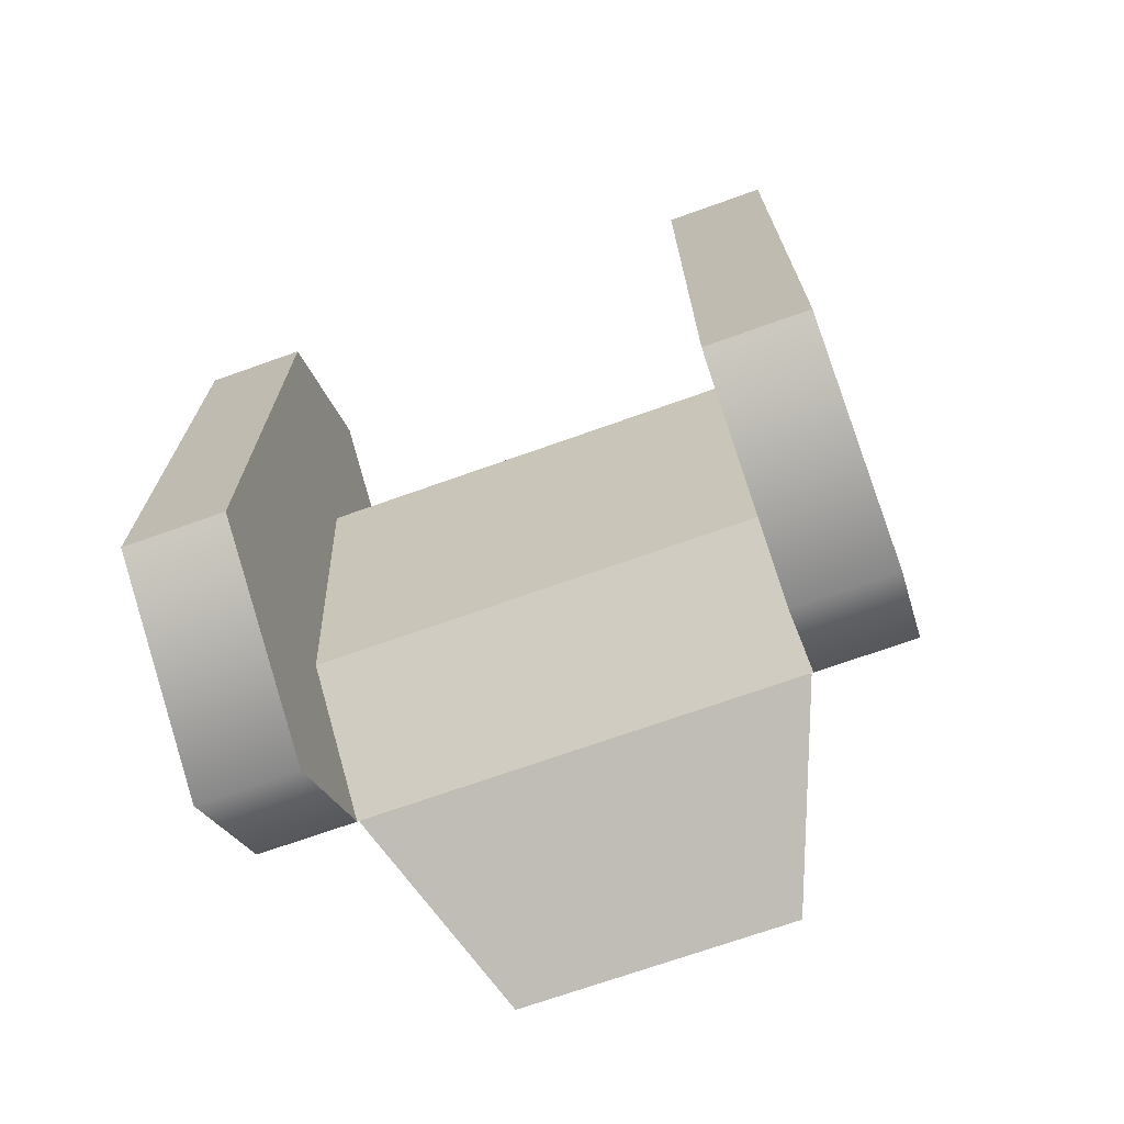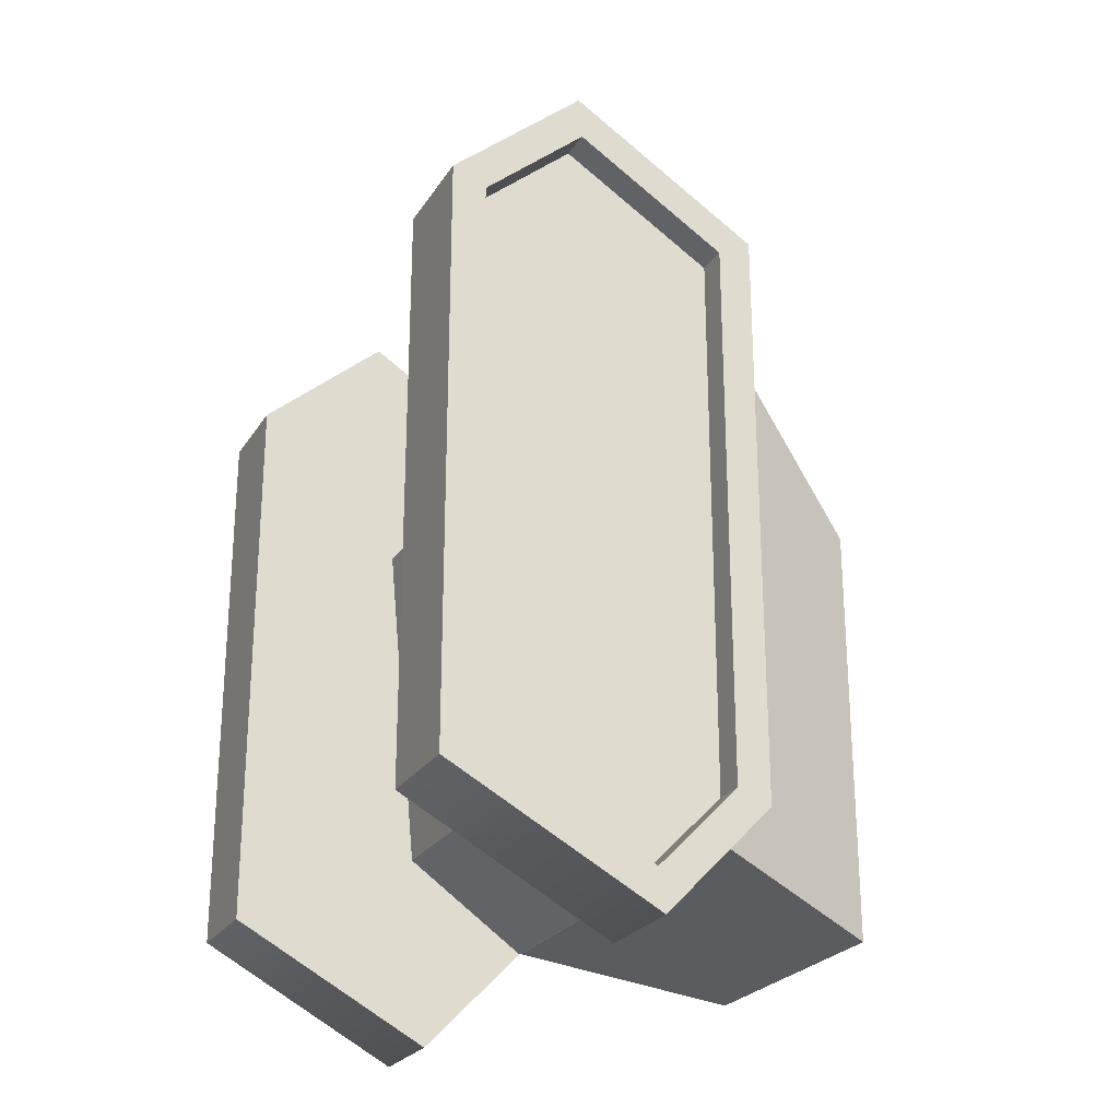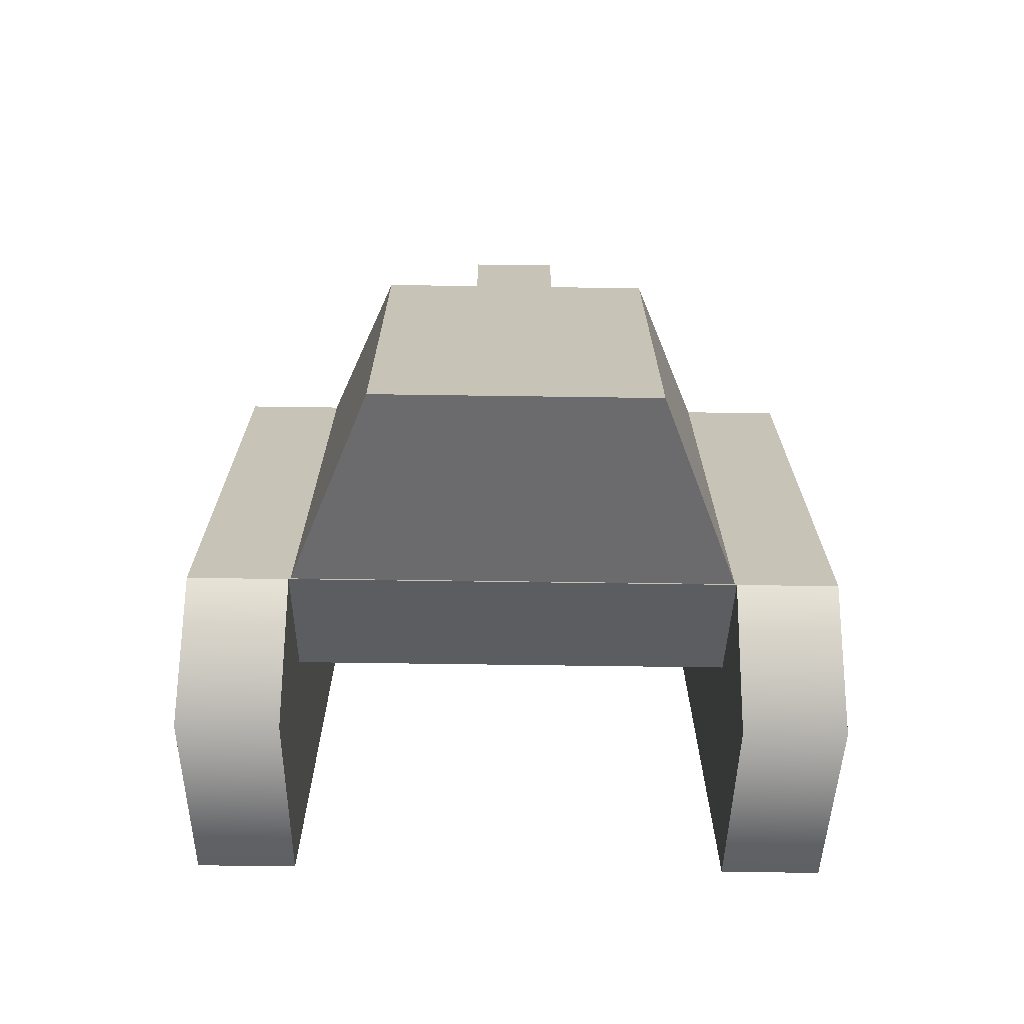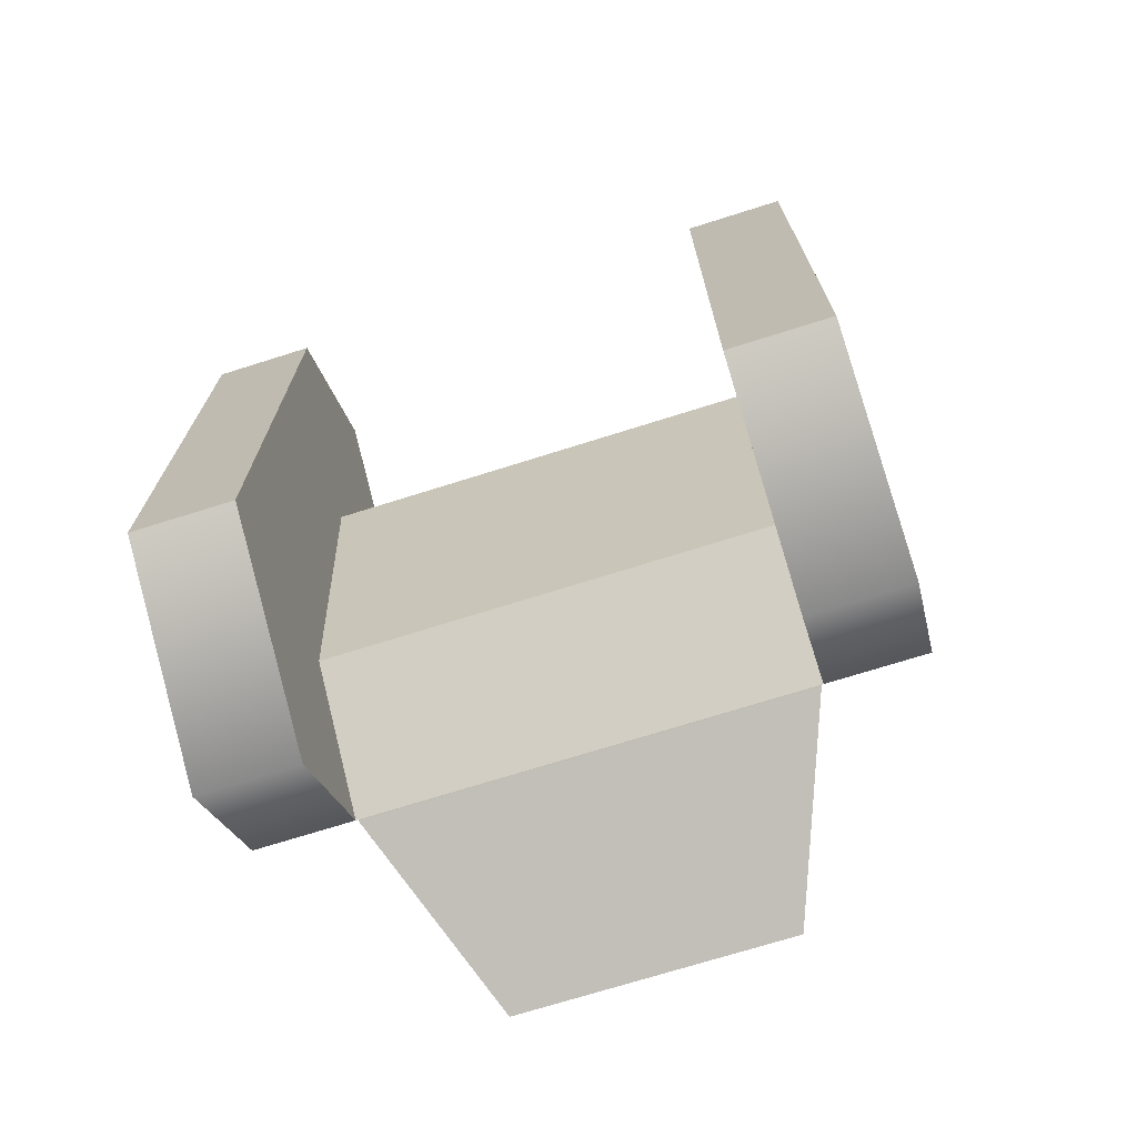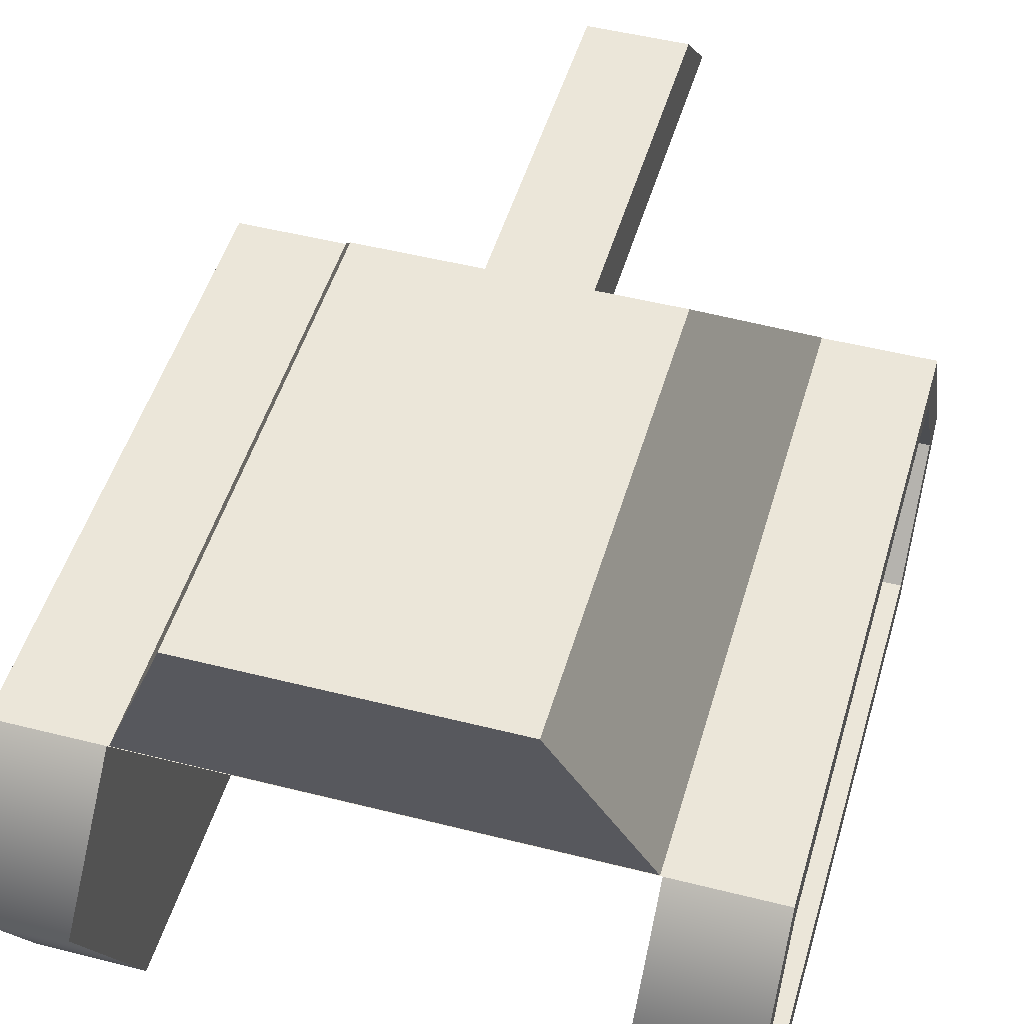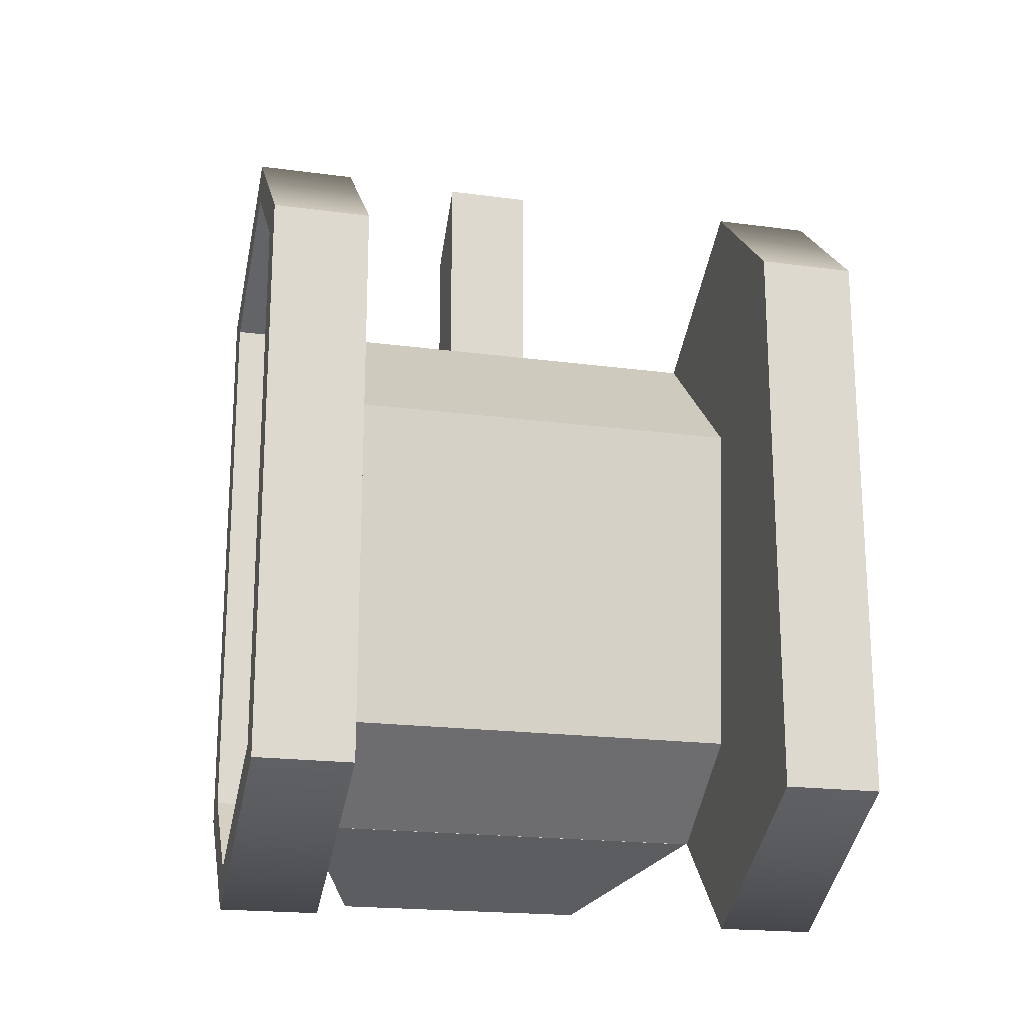
<metadata>
{"format":"obj","ext":"obj","renderer":"f3d","projection":"perspective","resolution":1024,"background":"white","views":[{"elev":-71.0,"azim":19.6,"up":"+Z"},{"elev":-25.0,"azim":64.7,"up":"+Z"},{"elev":-70.5,"azim":179.2,"up":"+Z"},{"elev":-71.7,"azim":17.5,"up":"+Z"},{"elev":48.4,"azim":-164.1,"up":"+Y"},{"elev":-19.7,"azim":-14.0,"up":"+Z"}]}
</metadata>
<code>
v -3.87 5.66 5.159
v 3.87 5.66 5.159
v -3.87 5.66 -5.236
v 3.87 5.66 -5.236
v -2.46 9.288 1.549
v 2.46 9.288 1.549
v -2.46 9.288 -6.163
v 2.46 9.288 -6.163
g tourelle
f 1 3 4
f 4 2 1
f 5 6 8
f 8 7 5
f 2 4 8
f 8 6 2
f 4 3 7
f 7 8 4
f 3 1 5
f 5 7 3
f 6 5 1
f 1 2 6
v 5.676 0.004112 5.163
v 5.676 0.004112 -5.236
v 5.676 5.647 5.163
v 5.676 5.647 -5.236
v 3.906 0.004112 5.163
v 3.906 0.004112 -5.236
v 3.906 5.647 5.163
v 3.906 5.647 -5.236
v 5.676 2.332 7.212
v 5.676 3.737 -7.212
v 3.906 3.737 -7.212
v 3.906 2.332 7.212
v 5.676 0.6032 4.892
v 5.676 0.6032 -4.875
v 5.676 3.619 -6.472
v 5.676 5.048 -4.994
v 5.676 5.048 4.829
v 5.676 2.395 6.469
v 5.123 0.6032 4.892
v 5.123 0.6032 -4.875
v 5.123 3.619 -6.472
v 5.123 5.048 -4.994
v 5.123 5.048 4.829
v 5.123 2.395 6.469
v 3.906 2.788 2.53
v 3.906 3.392 -3.672
v -4e-06 5.647 -5.236
v -4e-06 3.392 -3.672
v -4e-06 5.647 5.163
v -5.123 0.6032 4.892
v -5.123 0.6032 -4.875
v -5.123 3.619 -6.472
v -5.123 2.395 6.469
v -3.906 0.004112 5.163
v -3.906 2.332 7.212
v -3.906 2.788 2.53
v -5.676 0.004112 5.163
v -3.906 0.004112 -5.236
v -5.676 0.004112 -5.236
v -3.906 3.737 -7.212
v -5.676 3.737 -7.212
v -5.676 5.647 -5.236
v -3.906 5.647 -5.236
v -3.906 5.647 5.163
v -5.676 5.647 5.163
v -5.676 2.332 7.212
v -5.123 5.048 -4.994
v -5.123 5.048 4.829
v -5.676 0.6032 -4.875
v -5.676 0.6032 4.892
v -5.676 3.619 -6.472
v -5.676 5.048 -4.994
v -5.676 5.048 4.829
v -5.676 2.395 6.469
v -3.906 3.392 -3.672
v -4e-06 2.788 2.53
g corps
f 27 28 29 32
f 13 20 33
f 9 13 14 10
f 10 14 19 18
f 12 16 15 11
f 11 15 20 17
f 29 30 31 32
f 20 15 33
f 19 16 12 18
f 20 13 9 17
f 9 10 22 21
f 10 18 23 22
f 18 12 24 23
f 12 11 25 24
f 11 17 26 25
f 17 9 21 26
f 21 22 28 27
f 22 23 29 28
f 23 24 30 29
f 24 25 31 30
f 25 26 32 31
f 26 21 27 32
f 16 19 34
f 33 34 14 13
f 34 19 14
f 35 16 34 36
f 36 34 33 64
f 37 15 16 35
f 64 33 15 37
f 38 41 40 39
f 42 44 43
f 45 47 46 42
f 47 49 48 46
f 50 53 52 51
f 53 54 43 52
f 40 41 56 55
f 43 44 52
f 48 49 50 51
f 43 54 45 42
f 45 58 57 47
f 47 57 59 49
f 49 59 60 50
f 50 60 61 53
f 53 61 62 54
f 54 62 58 45
f 58 38 39 57
f 57 39 40 59
f 59 40 55 60
f 60 55 56 61
f 61 56 41 62
f 62 41 38 58
f 51 63 48
f 44 42 46 63
f 63 46 48
f 35 36 63 51
f 36 64 44 63
f 37 35 51 52
f 64 37 52 44
v -0.8257 6.938 9.696
v 0.8256 6.938 9.696
v 0.8256 8.144 8.496
v -0.8257 8.144 8.496
v -0.8257 6.938 2.95
v 0.8256 6.938 2.95
v 0.8256 8.144 1.75
v -0.8257 8.144 1.75
g tourelle canon
f 65 66 67 68
f 69 70 66 65
f 70 71 67 66
f 71 72 68 67
f 72 69 65 68

</code>
